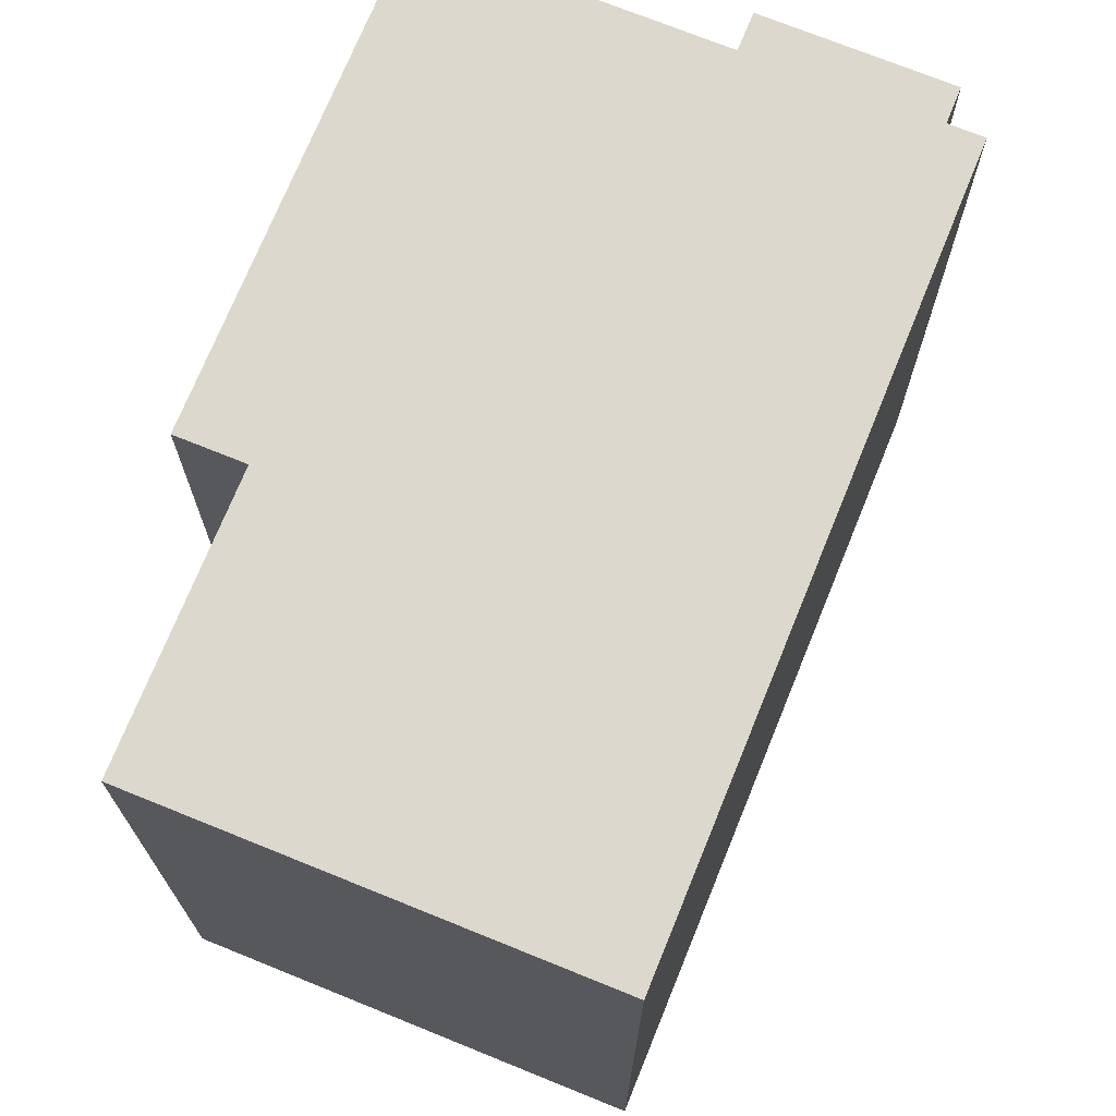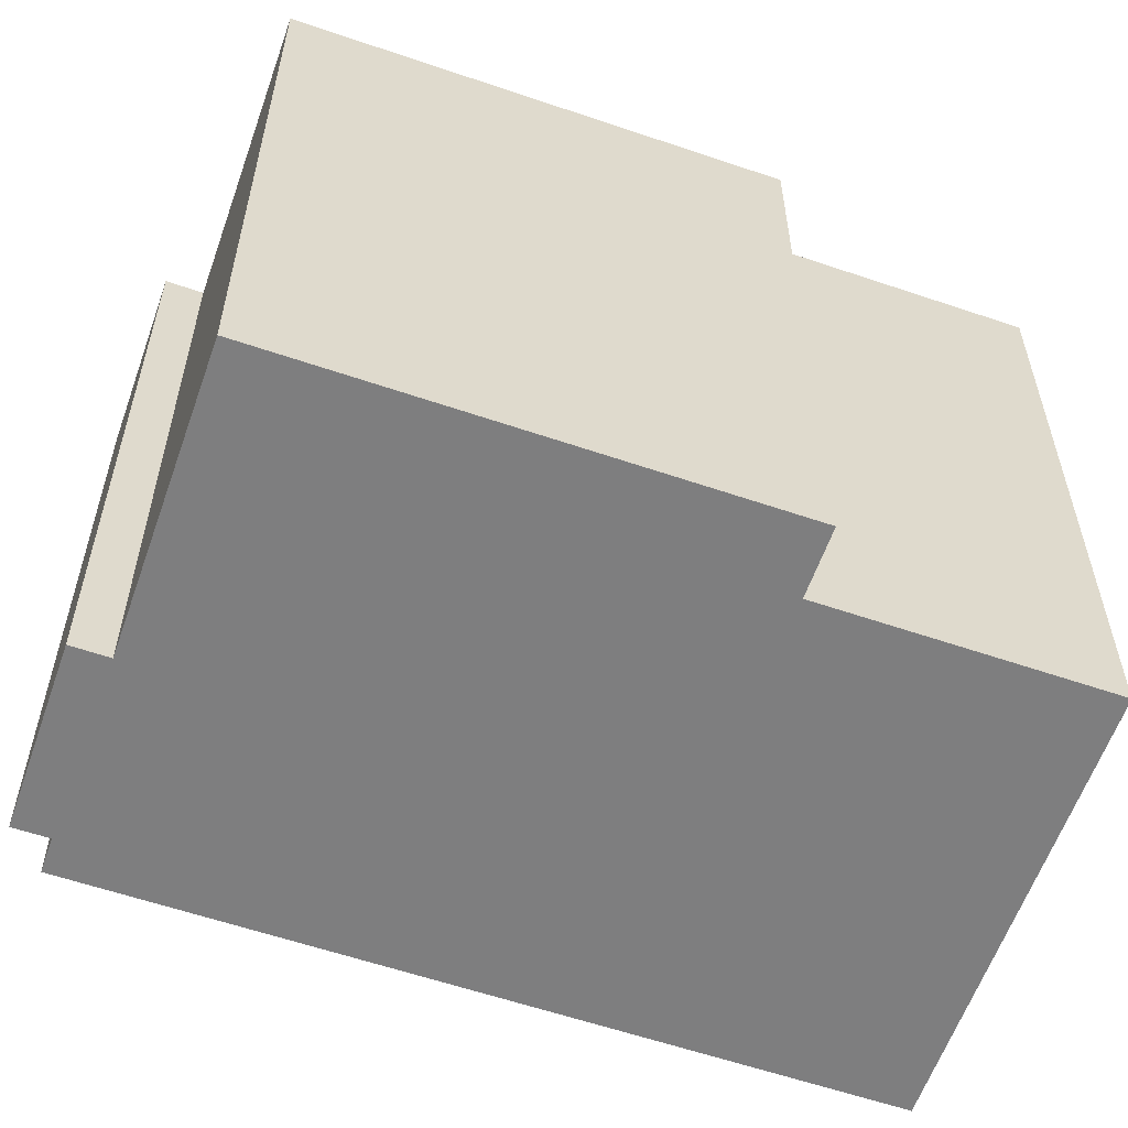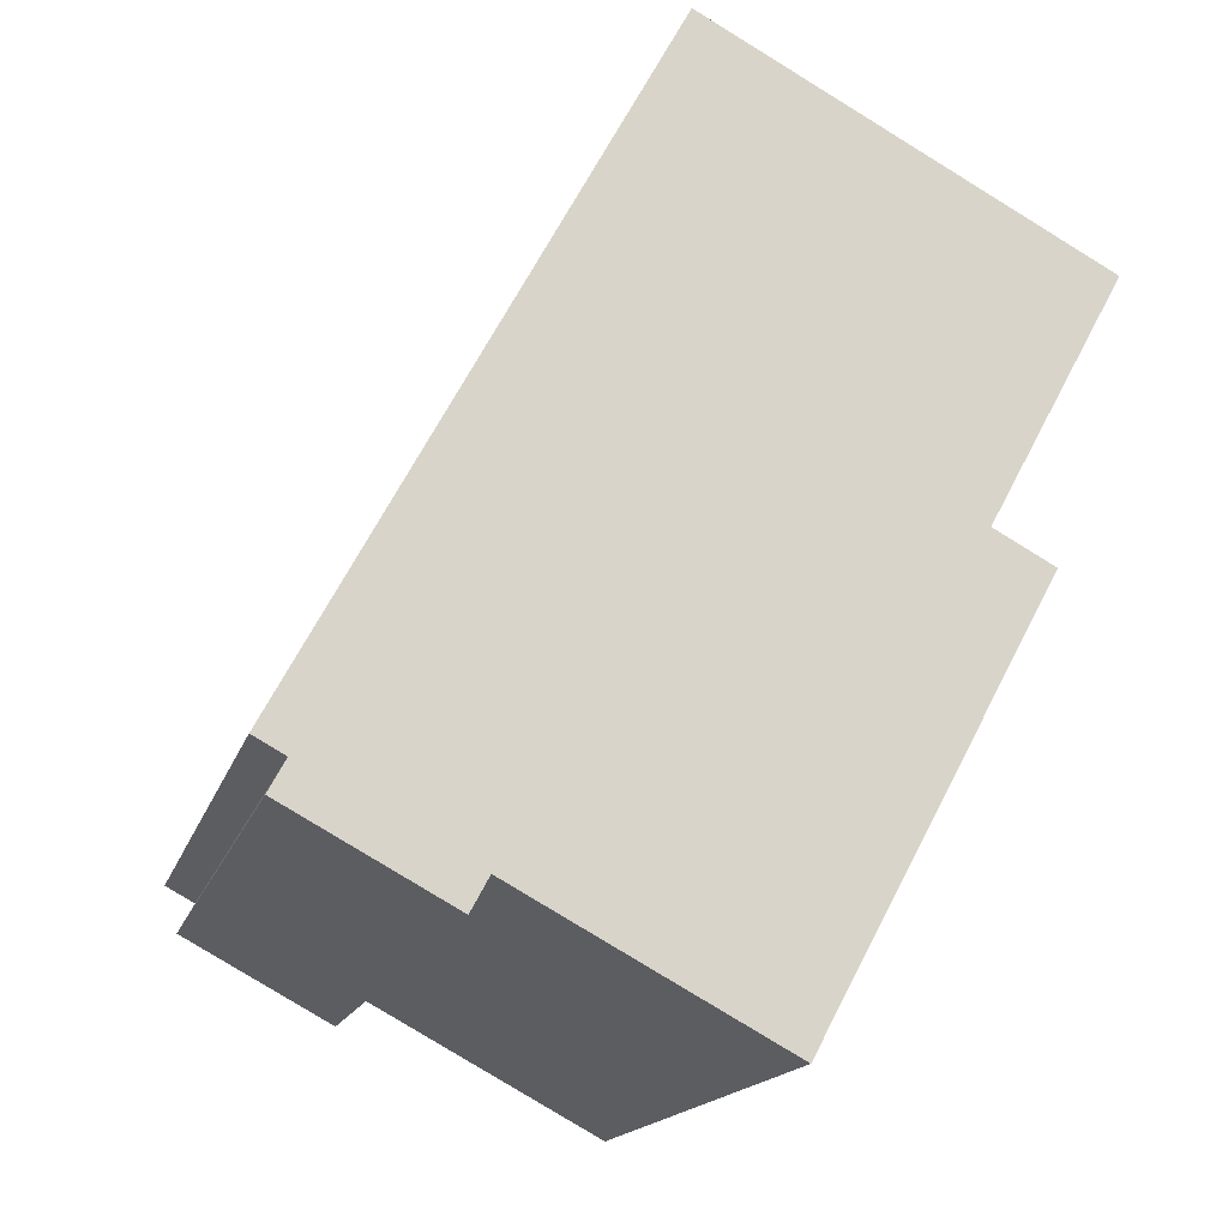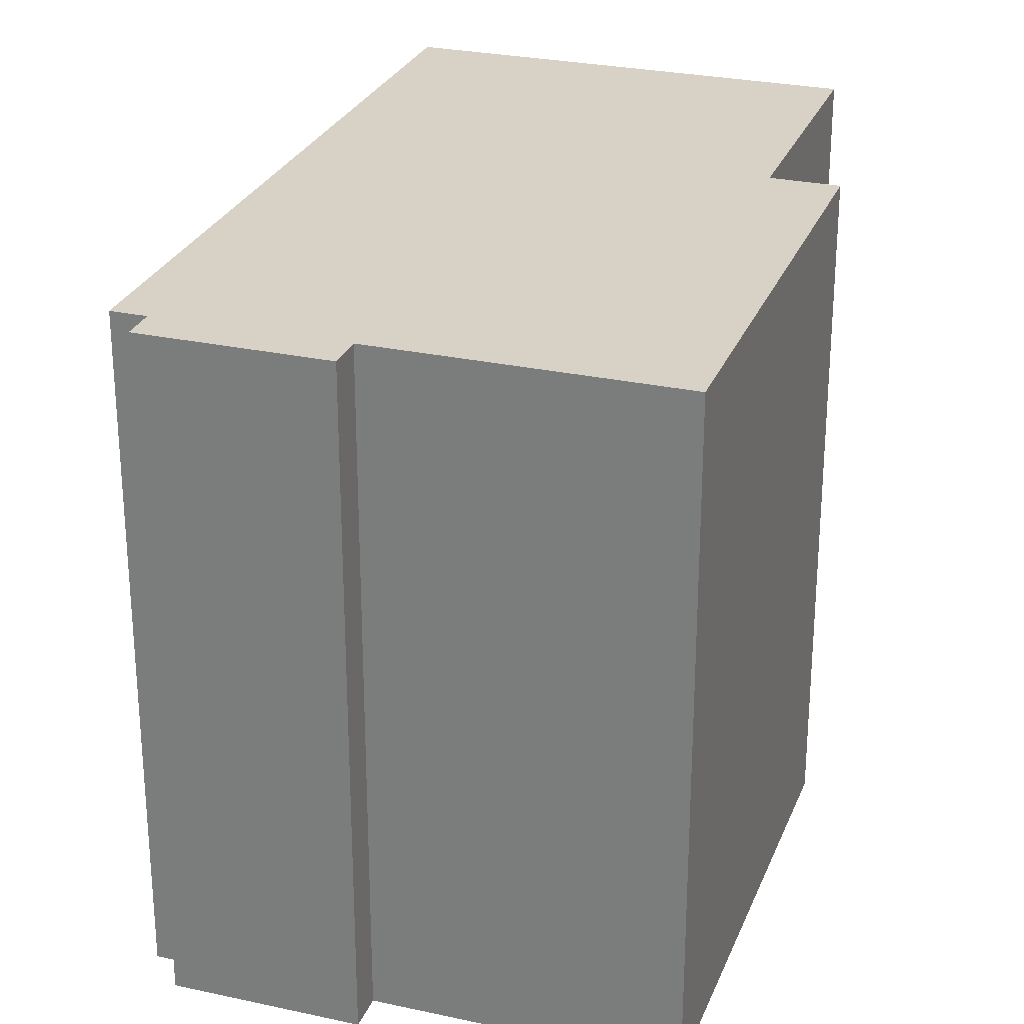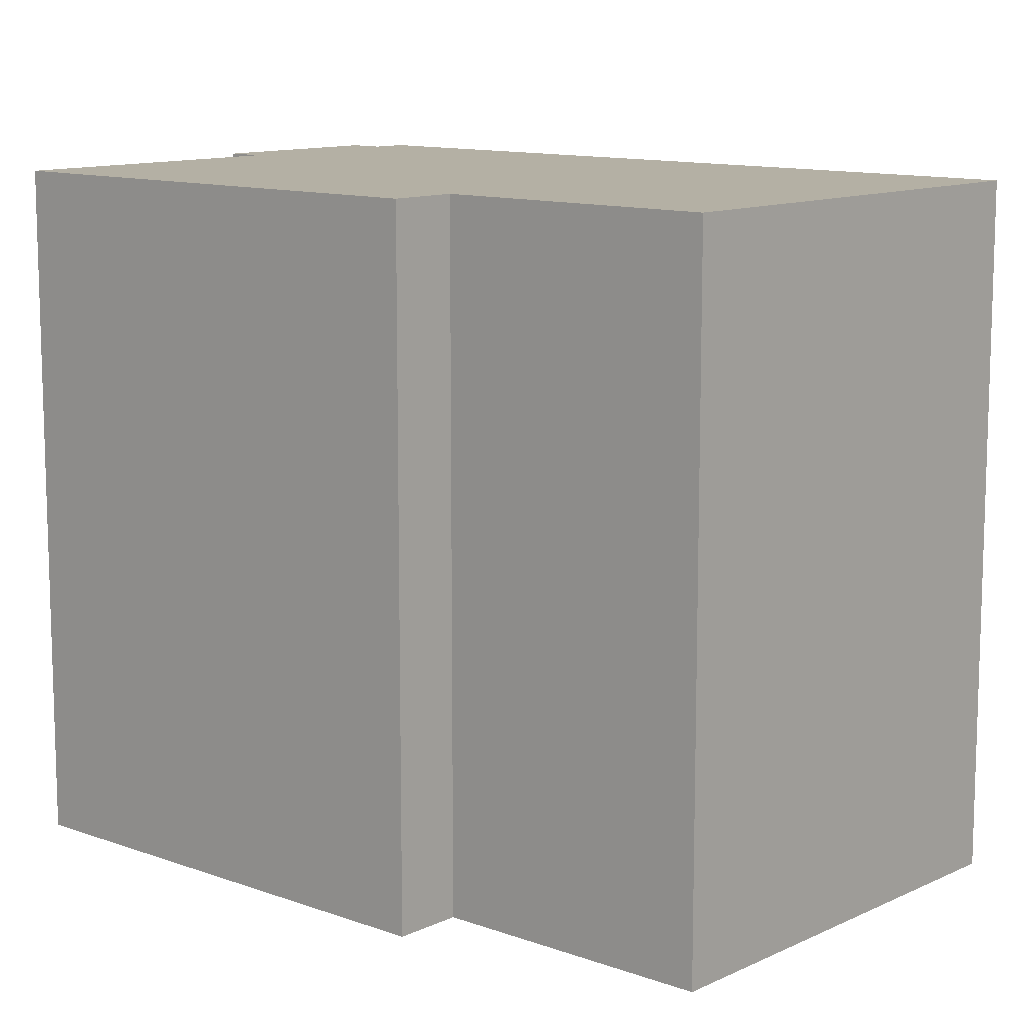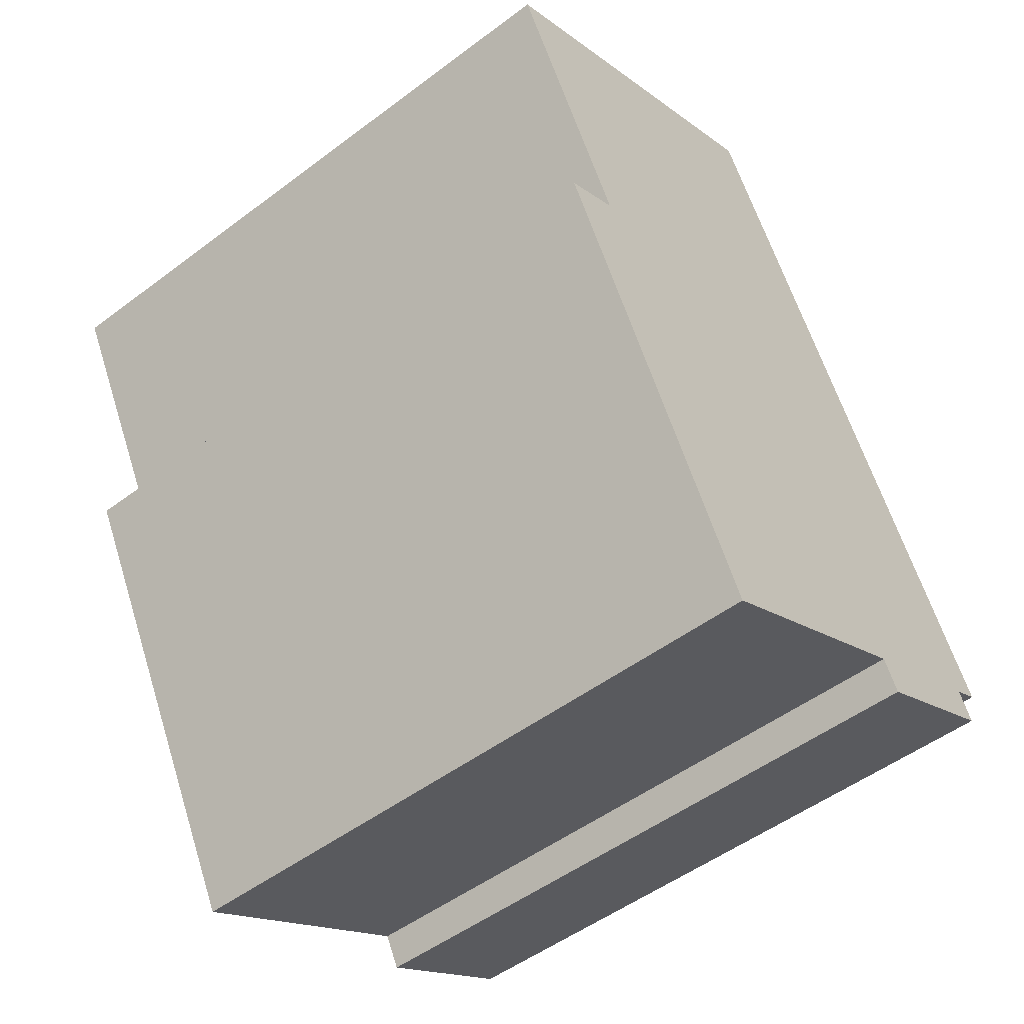
<metadata>
{"format":"obj","ext":"obj","renderer":"f3d","projection":"perspective","resolution":1024,"background":"white","views":[{"elev":72.2,"azim":-6.2,"up":"+Y"},{"elev":-59.5,"azim":-137.6,"up":"+Y"},{"elev":-16.1,"azim":165.6,"up":"+Z"},{"elev":27.3,"azim":170.4,"up":"+Y"},{"elev":11.5,"azim":-76.8,"up":"+Y"},{"elev":-50.9,"azim":-50.6,"up":"+Z"}]}
</metadata>
<code>
v -4.946 5.532 -0.3204
v -3.951 5.531 0.2146
v -6.142 5.532 4.286
v 0.4055 5.531 7.81
v 6.455 5.53 -3.429
v 5.939 5.53 -3.707
v 6.218 5.53 -4.225
v 3.527 5.53 -5.673
v 3.229 5.53 -5.119
v -1.107 5.531 -7.453
v -4.448 -5.531 -0.05286
v -3.951 -5.531 0.2146
v -3.951 5.531 0.2146
v -4.946 5.532 -0.3204
v -4.946 -5.531 -0.3204
v -4.448 -5.531 -0.05286
v -4.946 5.532 -0.3204
v -4.448 -5.531 -0.05286
v -3.951 5.531 0.2146
v -6.142 5.532 4.286
v -3.951 5.531 0.2146
v -3.951 -5.531 0.2146
v -6.142 -5.531 4.286
v -2.868 -5.531 6.048
v 0.4055 -5.531 7.81
v 0.4055 5.531 7.81
v -6.142 5.532 4.286
v -6.142 -5.531 4.286
v -2.868 -5.531 6.048
v -6.142 5.532 4.286
v -2.868 -5.531 6.048
v 0.4055 5.531 7.81
v 3.43 -5.531 2.19
v 6.455 -5.531 -3.429
v 6.455 5.53 -3.429
v 0.4055 5.531 7.81
v 0.4055 -5.531 7.81
v 3.43 -5.531 2.19
v 0.4055 5.531 7.81
v 3.43 -5.531 2.19
v 6.455 5.53 -3.429
v 5.939 5.53 -3.707
v 6.197 -5.531 -3.568
v 5.939 -5.531 -3.707
v 6.197 -5.531 -3.568
v 6.455 5.53 -3.429
v 6.455 -5.531 -3.429
v 5.939 5.53 -3.707
v 6.455 5.53 -3.429
v 6.197 -5.531 -3.568
v 5.939 -5.531 -3.707
v 6.218 -5.531 -4.225
v 6.218 5.53 -4.225
v 5.939 5.53 -3.707
v 3.527 5.53 -5.673
v 6.218 5.53 -4.225
v 6.218 -5.531 -4.225
v 3.527 -5.531 -5.673
v 3.229 5.53 -5.119
v 3.527 5.53 -5.673
v 3.527 -5.531 -5.673
v 3.229 -5.531 -5.119
v -1.107 5.531 -7.453
v 1.061 -5.531 -6.286
v -1.107 -5.531 -7.453
v 1.061 -5.531 -6.286
v 3.229 5.53 -5.119
v 3.229 -5.531 -5.119
v -1.107 5.531 -7.453
v 3.229 5.53 -5.119
v 1.061 -5.531 -6.286
v -4.946 5.532 -0.3204
v -3.026 -5.531 -3.887
v -4.946 -5.531 -0.3204
v -3.026 -5.531 -3.887
v -1.107 5.531 -7.453
v -1.107 -5.531 -7.453
v -4.946 5.532 -0.3204
v -1.107 5.531 -7.453
v -3.026 -5.531 -3.887
v -3.026 -5.531 -3.887
v -1.107 -5.531 -7.453
v 1.061 -5.531 -6.286
v 3.229 -5.531 -5.119
v 3.527 -5.531 -5.673
v 6.218 -5.531 -4.225
v 5.939 -5.531 -3.707
v 6.197 -5.531 -3.568
v 6.455 -5.531 -3.429
v 3.43 -5.531 2.19
v 0.4055 -5.531 7.81
v -2.868 -5.531 6.048
v -6.142 -5.531 4.286
v -3.951 -5.531 0.2146
v -4.448 -5.531 -0.05286
v -4.946 -5.531 -0.3204
g CDNNDG01_0000530
f 10 1 2
f 2 3 4
f 9 2 6
f 2 4 6
f 9 6 8
f 9 10 2
f 6 7 8
f 5 6 4
f 11 12 13
f 14 15 16
f 17 18 19
f 23 21 22
f 23 20 21
f 24 25 26
f 27 28 29
f 30 31 32
f 33 34 35
f 36 37 38
f 39 40 41
f 42 43 44
f 45 46 47
f 48 49 50
f 52 53 51
f 51 53 54
f 56 57 58
f 55 56 58
f 62 60 61
f 62 59 60
f 63 64 65
f 66 67 68
f 69 70 71
f 72 73 74
f 75 76 77
f 78 79 80
f 96 81 95
f 94 90 92
f 81 83 84
f 95 81 94
f 94 81 90
f 83 81 82
f 84 85 87
f 94 92 93
f 86 87 85
f 87 88 90
f 87 90 84
f 88 89 90
f 91 92 90
f 90 81 84

</code>
